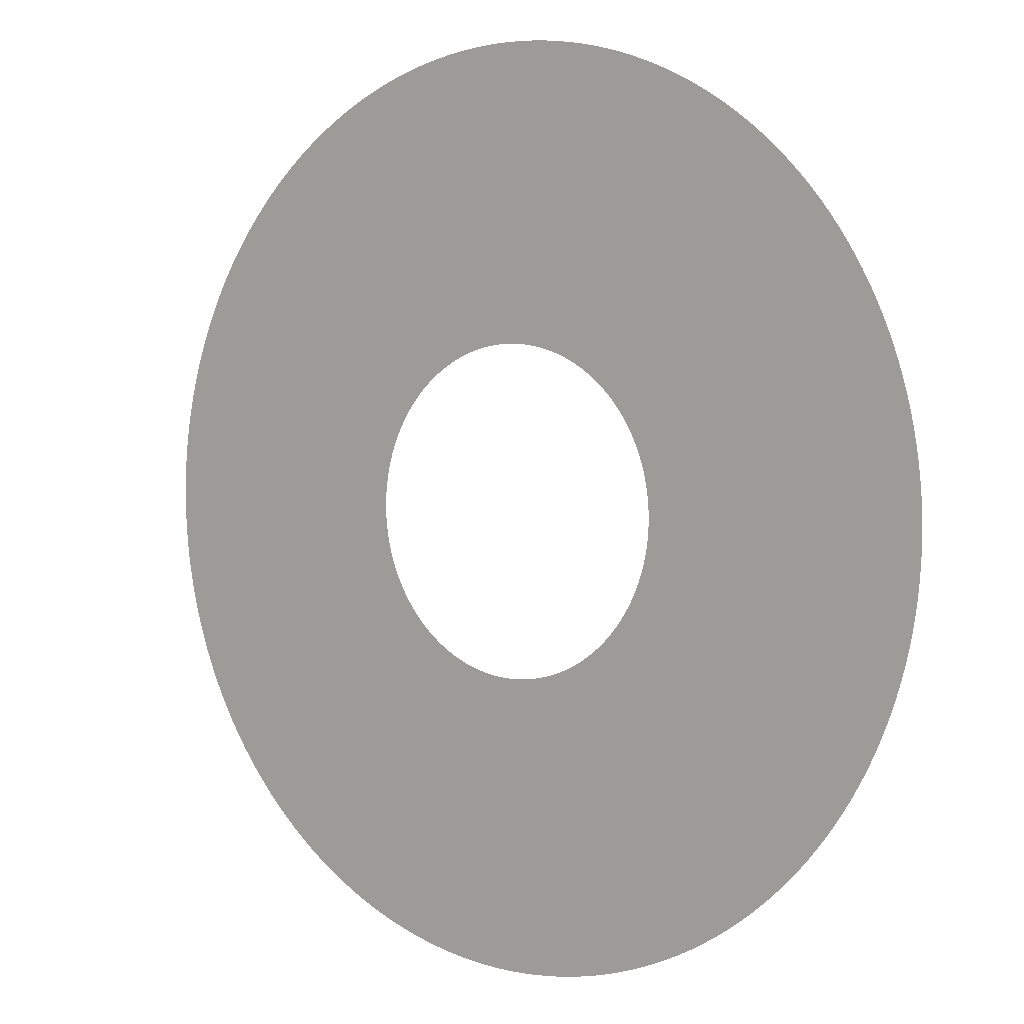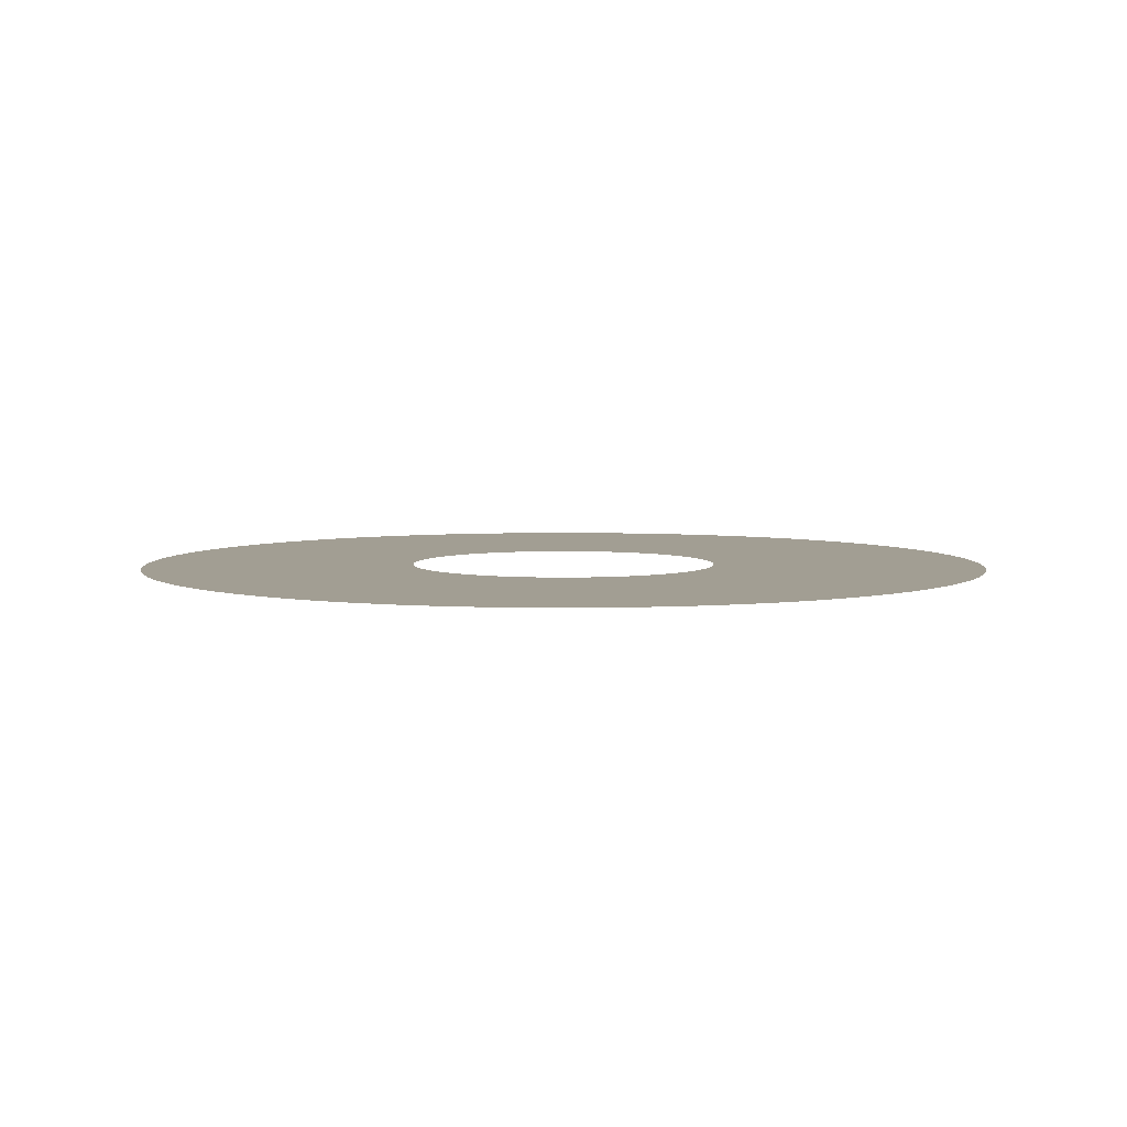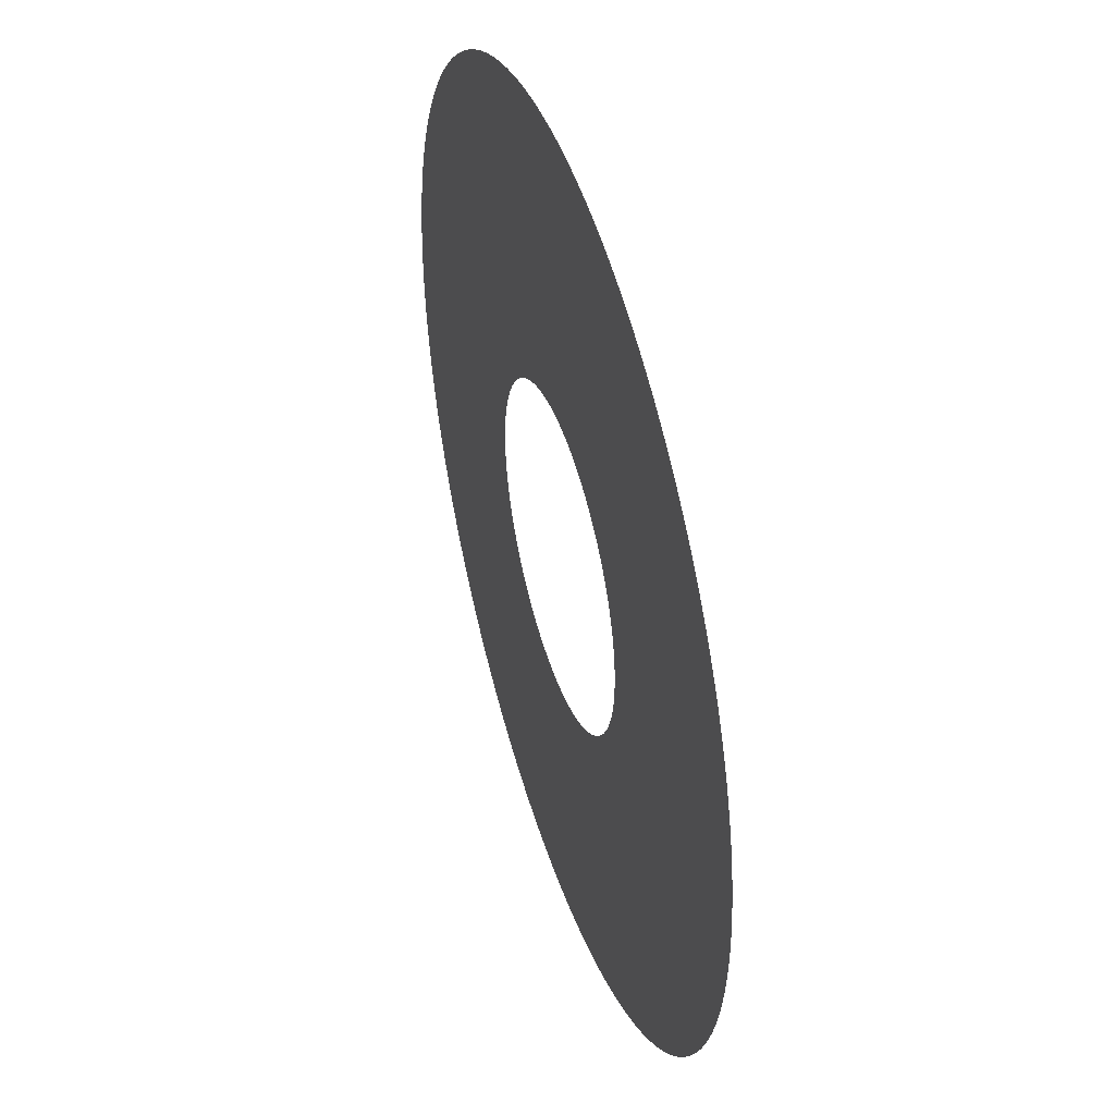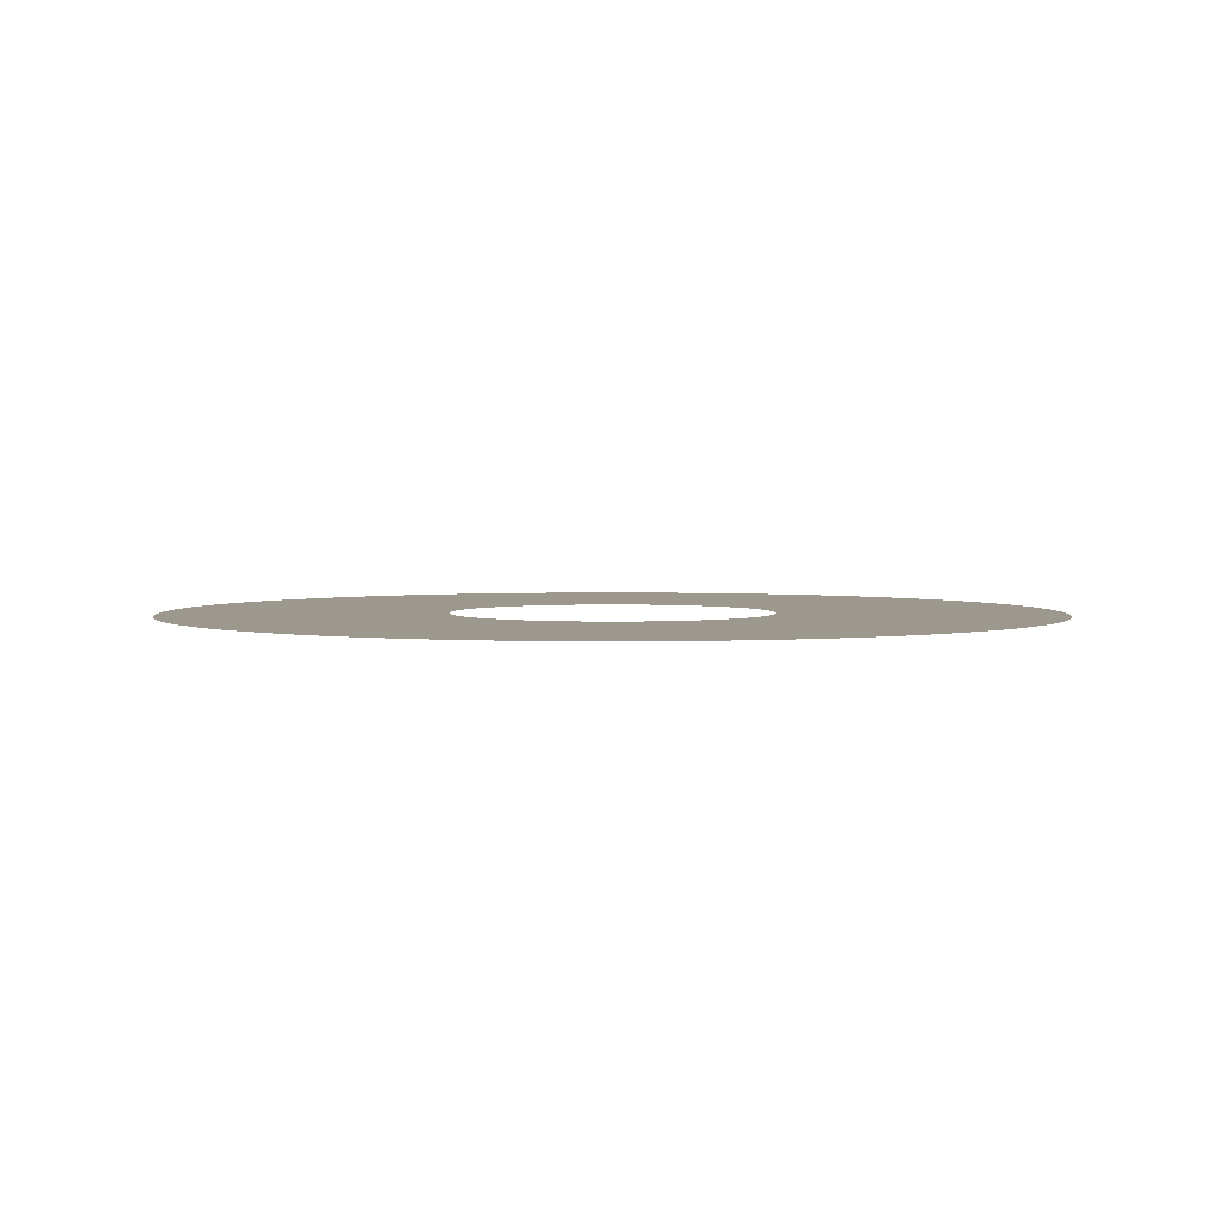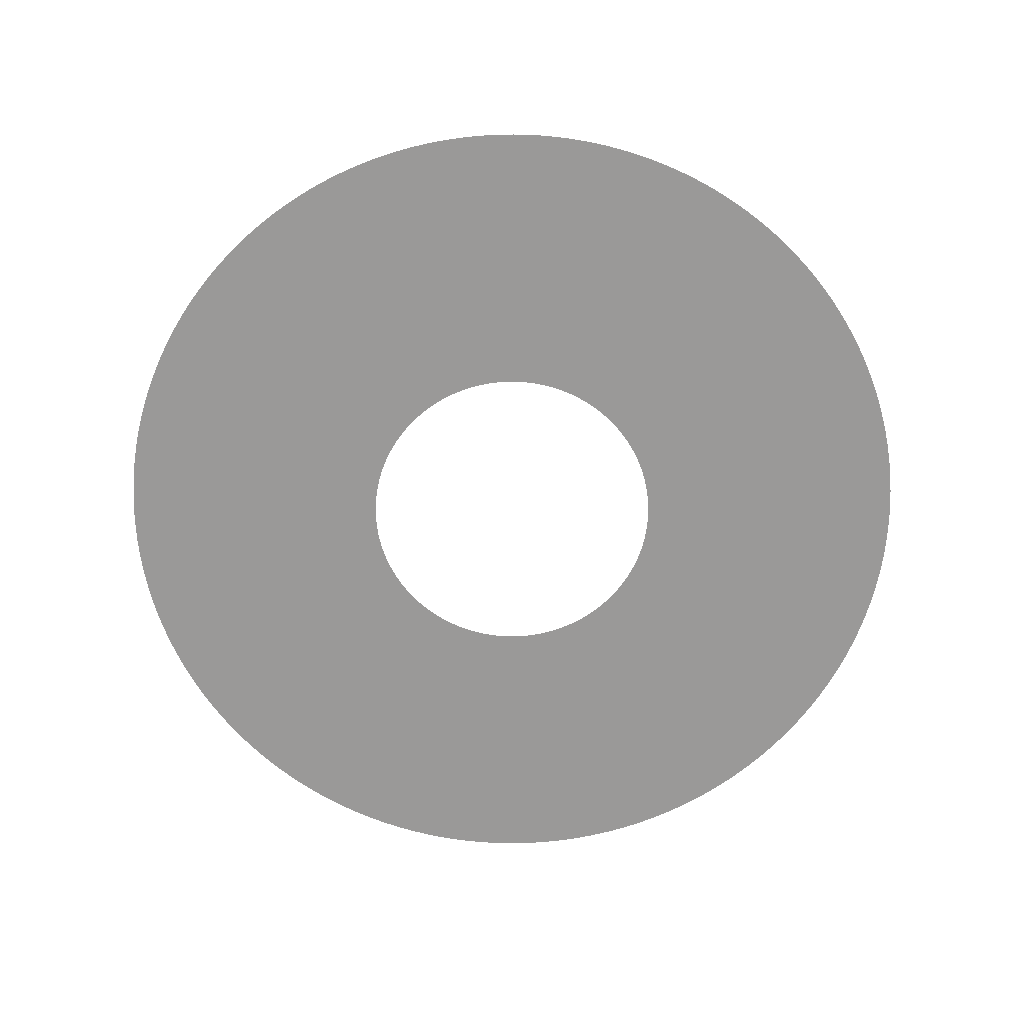
<metadata>
{"format":"obj","ext":"obj","renderer":"f3d","projection":"perspective","resolution":1024,"background":"white","views":[{"elev":3.7,"azim":38.7,"up":"+Y"},{"elev":5.0,"azim":53.1,"up":"+Z"},{"elev":44.4,"azim":72.6,"up":"+Y"},{"elev":3.0,"azim":170.0,"up":"+Z"},{"elev":-69.1,"azim":29.8,"up":"+Z"}]}
</metadata>
<code>
v -0.0003438 100 -0.4
v -0.0009534 7.1 -0.4
v 1.719 100 -0.4
v 4.765 7.178 -0.4
v 3.436 100.1 -0.4
v 9.526 7.413 -0.4
v 5.149 100.3 -0.4
v 14.28 7.803 -0.4
v 6.857 100.5 -0.4
v 19.01 8.349 -0.4
v 8.557 100.7 -0.4
v 23.73 9.05 -0.4
v 10.25 101 -0.4
v 28.42 9.906 -0.4
v 11.93 101.4 -0.4
v 33.08 10.91 -0.4
v 13.6 101.8 -0.4
v 37.7 12.08 -0.4
v 15.25 102.3 -0.4
v 42.28 13.39 -0.4
v 16.88 102.8 -0.4
v 46.82 14.85 -0.4
v 18.5 103.4 -0.4
v 51.31 16.46 -0.4
v 20.1 104 -0.4
v 55.74 18.22 -0.4
v 21.68 104.7 -0.4
v 60.11 20.12 -0.4
v 23.23 105.4 -0.4
v 64.42 22.16 -0.4
v 24.76 106.2 -0.4
v 68.65 24.34 -0.4
v 26.26 107.1 -0.4
v 72.82 26.66 -0.4
v 27.73 107.9 -0.4
v 76.9 29.12 -0.4
v 29.18 108.9 -0.4
v 80.9 31.71 -0.4
v 30.59 109.9 -0.4
v 84.82 34.43 -0.4
v 31.97 110.9 -0.4
v 88.64 37.27 -0.4
v 33.31 112 -0.4
v 92.37 40.24 -0.4
v 34.62 113.1 -0.4
v 96 43.33 -0.4
v 35.89 114.2 -0.4
v 99.53 46.54 -0.4
v 37.13 115.4 -0.4
v 102.9 49.86 -0.4
v 38.32 116.7 -0.4
v 106.3 53.29 -0.4
v 39.47 117.9 -0.4
v 109.4 56.83 -0.4
v 40.58 119.2 -0.4
v 112.5 60.48 -0.4
v 41.65 120.6 -0.4
v 115.5 64.22 -0.4
v 42.67 122 -0.4
v 118.3 68.05 -0.4
v 43.64 123.4 -0.4
v 121 71.98 -0.4
v 44.57 124.8 -0.4
v 123.6 75.99 -0.4
v 45.45 126.3 -0.4
v 126 80.09 -0.4
v 46.28 127.8 -0.4
v 128.3 84.26 -0.4
v 47.06 129.4 -0.4
v 130.5 88.5 -0.4
v 47.79 130.9 -0.4
v 132.5 92.82 -0.4
v 48.47 132.5 -0.4
v 134.4 97.2 -0.4
v 49.1 134.1 -0.4
v 136.1 101.6 -0.4
v 49.67 135.7 -0.4
v 137.7 106.1 -0.4
v 50.19 137.4 -0.4
v 139.2 110.7 -0.4
v 50.66 139 -0.4
v 140.5 115.3 -0.4
v 51.07 140.7 -0.4
v 141.6 119.9 -0.4
v 51.43 142.4 -0.4
v 142.6 124.6 -0.4
v 51.73 144 -0.4
v 143.4 129.2 -0.4
v 51.98 145.8 -0.4
v 144.1 134 -0.4
v 52.17 147.5 -0.4
v 144.7 138.7 -0.4
v 52.3 149.2 -0.4
v 145 143.5 -0.4
v 52.38 150.9 -0.4
v 145.2 148.2 -0.4
v 52.4 152.6 -0.4
v 145.3 153 -0.4
v 52.36 154.3 -0.4
v 145.2 157.7 -0.4
v 52.27 156 -0.4
v 144.9 162.5 -0.4
v 52.13 157.8 -0.4
v 144.5 167.3 -0.4
v 51.92 159.5 -0.4
v 144 172 -0.4
v 51.66 161.2 -0.4
v 143.3 176.7 -0.4
v 51.35 162.9 -0.4
v 142.4 181.4 -0.4
v 50.98 164.5 -0.4
v 141.4 186 -0.4
v 50.55 166.2 -0.4
v 140.2 190.7 -0.4
v 50.07 167.8 -0.4
v 138.8 195.2 -0.4
v 49.54 169.5 -0.4
v 137.4 199.8 -0.4
v 48.95 171.1 -0.4
v 135.7 204.3 -0.4
v 48.31 172.7 -0.4
v 134 208.7 -0.4
v 47.62 174.3 -0.4
v 132 213 -0.4
v 46.88 175.8 -0.4
v 130 217.3 -0.4
v 46.08 177.3 -0.4
v 127.8 221.6 -0.4
v 45.24 178.8 -0.4
v 125.4 225.7 -0.4
v 44.35 180.3 -0.4
v 123 229.8 -0.4
v 43.41 181.8 -0.4
v 120.4 233.8 -0.4
v 42.42 183.2 -0.4
v 117.6 237.7 -0.4
v 41.39 184.5 -0.4
v 114.8 241.5 -0.4
v 40.31 185.9 -0.4
v 111.8 245.2 -0.4
v 39.19 187.2 -0.4
v 108.7 248.8 -0.4
v 38.03 188.4 -0.4
v 105.5 252.4 -0.4
v 36.83 189.7 -0.4
v 102.1 255.8 -0.4
v 35.59 190.9 -0.4
v 98.68 259.1 -0.4
v 34.31 192 -0.4
v 95.13 262.2 -0.4
v 32.99 193.1 -0.4
v 91.47 265.3 -0.4
v 31.63 194.2 -0.4
v 87.72 268.2 -0.4
v 30.25 195.2 -0.4
v 83.87 271 -0.4
v 28.83 196.2 -0.4
v 79.94 273.7 -0.4
v 27.38 197.1 -0.4
v 75.91 276.3 -0.4
v 25.9 198 -0.4
v 71.81 278.7 -0.4
v 24.39 198.8 -0.4
v 67.63 281 -0.4
v 22.85 199.6 -0.4
v 63.37 283.2 -0.4
v 21.29 200.3 -0.4
v 59.05 285.2 -0.4
v 19.71 201 -0.4
v 54.66 287 -0.4
v 18.11 201.6 -0.4
v 50.22 288.7 -0.4
v 16.49 202.1 -0.4
v 45.72 290.3 -0.4
v 14.85 202.7 -0.4
v 41.17 291.7 -0.4
v 13.19 203.1 -0.4
v 36.58 293 -0.4
v 11.52 203.5 -0.4
v 31.94 294.1 -0.4
v 9.837 203.9 -0.4
v 27.28 295.1 -0.4
v 8.143 204.2 -0.4
v 22.58 295.9 -0.4
v 6.441 204.4 -0.4
v 17.86 296.6 -0.4
v 4.731 204.6 -0.4
v 13.12 297.1 -0.4
v 3.017 204.7 -0.4
v 8.366 297.5 -0.4
v 1.299 204.8 -0.4
v 3.603 297.7 -0.4
v -0.4196 204.8 -0.4
v -1.163 297.7 -0.4
v -2.138 204.8 -0.4
v -5.929 297.6 -0.4
v -3.854 204.7 -0.4
v -10.69 297.3 -0.4
v -5.567 204.5 -0.4
v -15.44 296.9 -0.4
v -7.273 204.3 -0.4
v -20.17 296.3 -0.4
v -8.971 204 -0.4
v -24.88 295.6 -0.4
v -10.66 203.7 -0.4
v -29.56 294.7 -0.4
v -12.34 203.3 -0.4
v -34.21 293.6 -0.4
v -14 202.9 -0.4
v -38.82 292.4 -0.4
v -15.65 202.4 -0.4
v -43.39 291.1 -0.4
v -17.28 201.9 -0.4
v -47.92 289.6 -0.4
v -18.89 201.3 -0.4
v -52.39 287.9 -0.4
v -20.49 200.6 -0.4
v -56.81 286.1 -0.4
v -22.06 199.9 -0.4
v -61.17 284.2 -0.4
v -23.61 199.2 -0.4
v -65.46 282.1 -0.4
v -25.13 198.4 -0.4
v -69.68 279.9 -0.4
v -26.62 197.5 -0.4
v -73.82 277.5 -0.4
v -28.09 196.6 -0.4
v -77.89 275.1 -0.4
v -29.52 195.7 -0.4
v -81.87 272.4 -0.4
v -30.93 194.7 -0.4
v -85.76 269.7 -0.4
v -32.3 193.7 -0.4
v -89.56 266.8 -0.4
v -33.64 192.6 -0.4
v -93.27 263.8 -0.4
v -34.94 191.5 -0.4
v -96.87 260.7 -0.4
v -36.2 190.3 -0.4
v -100.4 257.5 -0.4
v -37.42 189.1 -0.4
v -103.8 254.1 -0.4
v -38.6 187.8 -0.4
v -107 250.7 -0.4
v -39.75 186.5 -0.4
v -110.2 247.1 -0.4
v -40.84 185.2 -0.4
v -113.3 243.4 -0.4
v -41.9 183.9 -0.4
v -116.2 239.7 -0.4
v -42.91 182.5 -0.4
v -119 235.8 -0.4
v -43.87 181.1 -0.4
v -121.7 231.9 -0.4
v -44.79 179.6 -0.4
v -124.2 227.8 -0.4
v -45.66 178.1 -0.4
v -126.6 223.7 -0.4
v -46.48 176.6 -0.4
v -128.9 219.5 -0.4
v -47.24 175.1 -0.4
v -131 215.2 -0.4
v -47.96 173.5 -0.4
v -133 210.9 -0.4
v -48.63 171.9 -0.4
v -134.8 206.5 -0.4
v -49.24 170.3 -0.4
v -136.5 202.1 -0.4
v -49.8 168.7 -0.4
v -138.1 197.6 -0.4
v -50.31 167 -0.4
v -139.5 193 -0.4
v -50.77 165.4 -0.4
v -140.8 188.4 -0.4
v -51.16 163.7 -0.4
v -141.9 183.8 -0.4
v -51.51 162 -0.4
v -142.8 179.1 -0.4
v -51.8 160.3 -0.4
v -143.6 174.4 -0.4
v -52.03 158.6 -0.4
v -144.3 169.7 -0.4
v -52.2 156.9 -0.4
v -144.8 164.9 -0.4
v -52.32 155.2 -0.4
v -145.1 160.2 -0.4
v -52.39 153.5 -0.4
v -145.3 155.4 -0.4
v -52.4 151.8 -0.4
v -145.3 150.7 -0.4
v -52.35 150.1 -0.4
v -145.2 145.9 -0.4
v -52.24 148.3 -0.4
v -144.9 141.1 -0.4
v -52.08 146.6 -0.4
v -144.4 136.4 -0.4
v -51.86 144.9 -0.4
v -143.8 131.7 -0.4
v -51.59 143.2 -0.4
v -143.1 127 -0.4
v -51.26 141.5 -0.4
v -142.1 122.3 -0.4
v -50.88 139.9 -0.4
v -141.1 117.6 -0.4
v -50.44 138.2 -0.4
v -139.9 113 -0.4
v -49.95 136.6 -0.4
v -138.5 108.5 -0.4
v -49.4 134.9 -0.4
v -137 103.9 -0.4
v -48.8 133.3 -0.4
v -135.3 99.46 -0.4
v -48.15 131.7 -0.4
v -133.5 95.05 -0.4
v -47.44 130.2 -0.4
v -131.6 90.71 -0.4
v -46.69 128.6 -0.4
v -129.5 86.42 -0.4
v -45.88 127.1 -0.4
v -127.2 82.21 -0.4
v -45.03 125.6 -0.4
v -124.9 78.08 -0.4
v -44.12 124.1 -0.4
v -122.3 74.02 -0.4
v -43.17 122.7 -0.4
v -119.7 70.05 -0.4
v -42.17 121.3 -0.4
v -116.9 66.17 -0.4
v -41.13 119.9 -0.4
v -114.1 62.38 -0.4
v -40.04 118.6 -0.4
v -111 58.69 -0.4
v -38.91 117.3 -0.4
v -107.9 55.09 -0.4
v -37.74 116.1 -0.4
v -104.7 51.61 -0.4
v -36.53 114.8 -0.4
v -101.3 48.23 -0.4
v -35.28 113.7 -0.4
v -97.82 44.96 -0.4
v -33.99 112.5 -0.4
v -94.24 41.81 -0.4
v -32.66 111.4 -0.4
v -90.57 38.78 -0.4
v -31.3 110.4 -0.4
v -86.79 35.87 -0.4
v -29.9 109.4 -0.4
v -82.92 33.08 -0.4
v -28.48 108.4 -0.4
v -78.96 30.43 -0.4
v -27.02 107.5 -0.4
v -74.92 27.9 -0.4
v -25.53 106.6 -0.4
v -70.79 25.51 -0.4
v -24.02 105.8 -0.4
v -66.59 23.26 -0.4
v -22.48 105.1 -0.4
v -62.32 21.14 -0.4
v -20.91 104.4 -0.4
v -57.98 19.17 -0.4
v -19.32 103.7 -0.4
v -53.58 17.34 -0.4
v -17.72 103.1 -0.4
v -49.12 15.66 -0.4
v -16.09 102.5 -0.4
v -44.61 14.12 -0.4
v -14.44 102 -0.4
v -40.05 12.73 -0.4
v -12.78 101.6 -0.4
v -35.45 11.49 -0.4
v -11.11 101.2 -0.4
v -30.81 10.4 -0.4
v -9.424 100.9 -0.4
v -26.13 9.469 -0.4
v -7.728 100.6 -0.4
v -21.43 8.689 -0.4
v -6.024 100.3 -0.4
v -16.7 8.063 -0.4
v -4.313 100.2 -0.4
v -11.96 7.593 -0.4
v -2.598 100.1 -0.4
v -7.203 7.279 -0.4
v -0.8796 100 -0.4
v -2.439 7.12 -0.4
v 0.0003473 100 -0.4
v 0.0009629 7.1 -0.4
g g1
f 1 2 4 3
f 3 4 6 5
f 5 6 8 7
f 7 8 10 9
f 9 10 12 11
f 11 12 14 13
f 13 14 16 15
f 15 16 18 17
f 17 18 20 19
f 19 20 22 21
f 21 22 24 23
f 23 24 26 25
f 25 26 28 27
f 27 28 30 29
f 29 30 32 31
f 31 32 34 33
f 33 34 36 35
f 35 36 38 37
f 37 38 40 39
f 39 40 42 41
f 41 42 44 43
f 43 44 46 45
f 45 46 48 47
f 47 48 50 49
f 49 50 52 51
f 51 52 54 53
f 53 54 56 55
f 55 56 58 57
f 57 58 60 59
f 59 60 62 61
f 61 62 64 63
f 63 64 66 65
f 65 66 68 67
f 67 68 70 69
f 69 70 72 71
f 71 72 74 73
f 73 74 76 75
f 75 76 78 77
f 77 78 80 79
f 79 80 82 81
f 81 82 84 83
f 83 84 86 85
f 85 86 88 87
f 87 88 90 89
f 89 90 92 91
f 91 92 94 93
f 93 94 96 95
f 95 96 98 97
f 97 98 100 99
f 99 100 102 101
f 101 102 104 103
f 103 104 106 105
f 105 106 108 107
f 107 108 110 109
f 109 110 112 111
f 111 112 114 113
f 113 114 116 115
f 115 116 118 117
f 117 118 120 119
f 119 120 122 121
f 121 122 124 123
f 123 124 126 125
f 125 126 128 127
f 127 128 130 129
f 129 130 132 131
f 131 132 134 133
f 133 134 136 135
f 135 136 138 137
f 137 138 140 139
f 139 140 142 141
f 141 142 144 143
f 143 144 146 145
f 145 146 148 147
f 147 148 150 149
f 149 150 152 151
f 151 152 154 153
f 153 154 156 155
f 155 156 158 157
f 157 158 160 159
f 159 160 162 161
f 161 162 164 163
f 163 164 166 165
f 165 166 168 167
f 167 168 170 169
f 169 170 172 171
f 171 172 174 173
f 173 174 176 175
f 175 176 178 177
f 177 178 180 179
f 179 180 182 181
f 181 182 184 183
f 183 184 186 185
f 185 186 188 187
f 187 188 190 189
f 189 190 192 191
f 191 192 194 193
f 193 194 196 195
f 195 196 198 197
f 197 198 200 199
f 199 200 202 201
f 201 202 204 203
f 203 204 206 205
f 205 206 208 207
f 207 208 210 209
f 209 210 212 211
f 211 212 214 213
f 213 214 216 215
f 215 216 218 217
f 217 218 220 219
f 219 220 222 221
f 221 222 224 223
f 223 224 226 225
f 225 226 228 227
f 227 228 230 229
f 229 230 232 231
f 231 232 234 233
f 233 234 236 235
f 235 236 238 237
f 237 238 240 239
f 239 240 242 241
f 241 242 244 243
f 243 244 246 245
f 245 246 248 247
f 247 248 250 249
f 249 250 252 251
f 251 252 254 253
f 253 254 256 255
f 255 256 258 257
f 257 258 260 259
f 259 260 262 261
f 261 262 264 263
f 263 264 266 265
f 265 266 268 267
f 267 268 270 269
f 269 270 272 271
f 271 272 274 273
f 273 274 276 275
f 275 276 278 277
f 277 278 280 279
f 279 280 282 281
f 281 282 284 283
f 283 284 286 285
f 285 286 288 287
f 287 288 290 289
f 289 290 292 291
f 291 292 294 293
f 293 294 296 295
f 295 296 298 297
f 297 298 300 299
f 299 300 302 301
f 301 302 304 303
f 303 304 306 305
f 305 306 308 307
f 307 308 310 309
f 309 310 312 311
f 311 312 314 313
f 313 314 316 315
f 315 316 318 317
f 317 318 320 319
f 319 320 322 321
f 321 322 324 323
f 323 324 326 325
f 325 326 328 327
f 327 328 330 329
f 329 330 332 331
f 331 332 334 333
f 333 334 336 335
f 335 336 338 337
f 337 338 340 339
f 339 340 342 341
f 341 342 344 343
f 343 344 346 345
f 345 346 348 347
f 347 348 350 349
f 349 350 352 351
f 351 352 354 353
f 353 354 356 355
f 355 356 358 357
f 357 358 360 359
f 359 360 362 361
f 361 362 364 363
f 363 364 366 365
f 365 366 368 367
f 367 368 370 369
f 369 370 372 371
f 371 372 374 373
f 373 374 376 375
f 375 376 378 377
f 377 378 380 379
f 379 380 382 381
f 381 382 384 383
f 383 384 386 385
g g2
g g3
g g4

</code>
